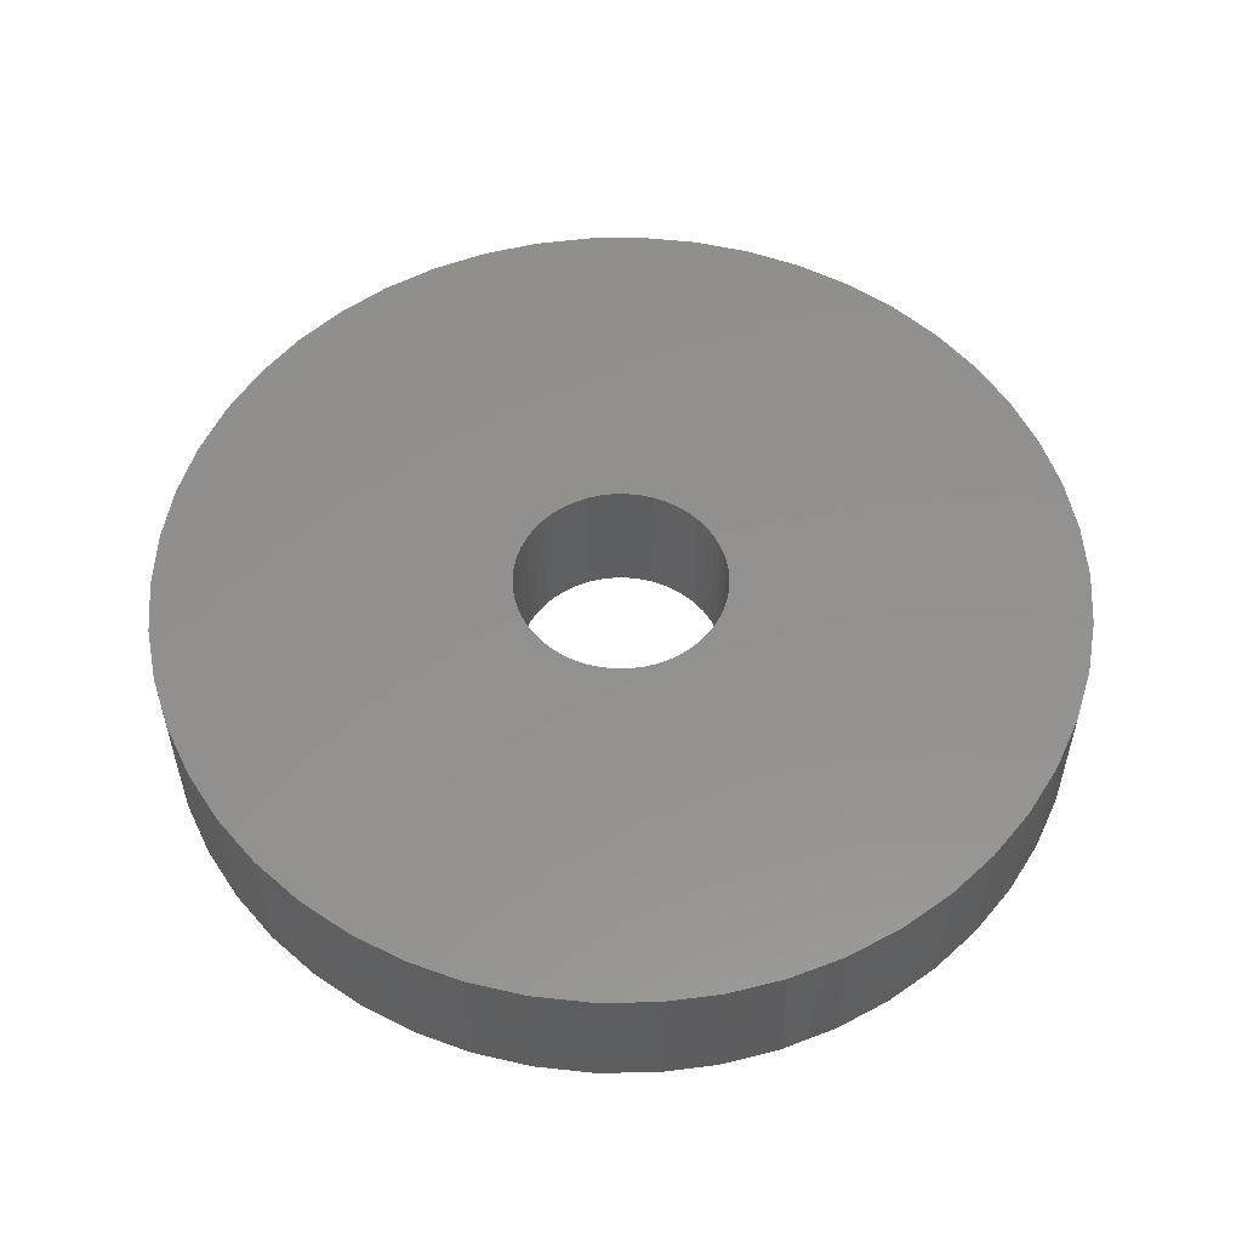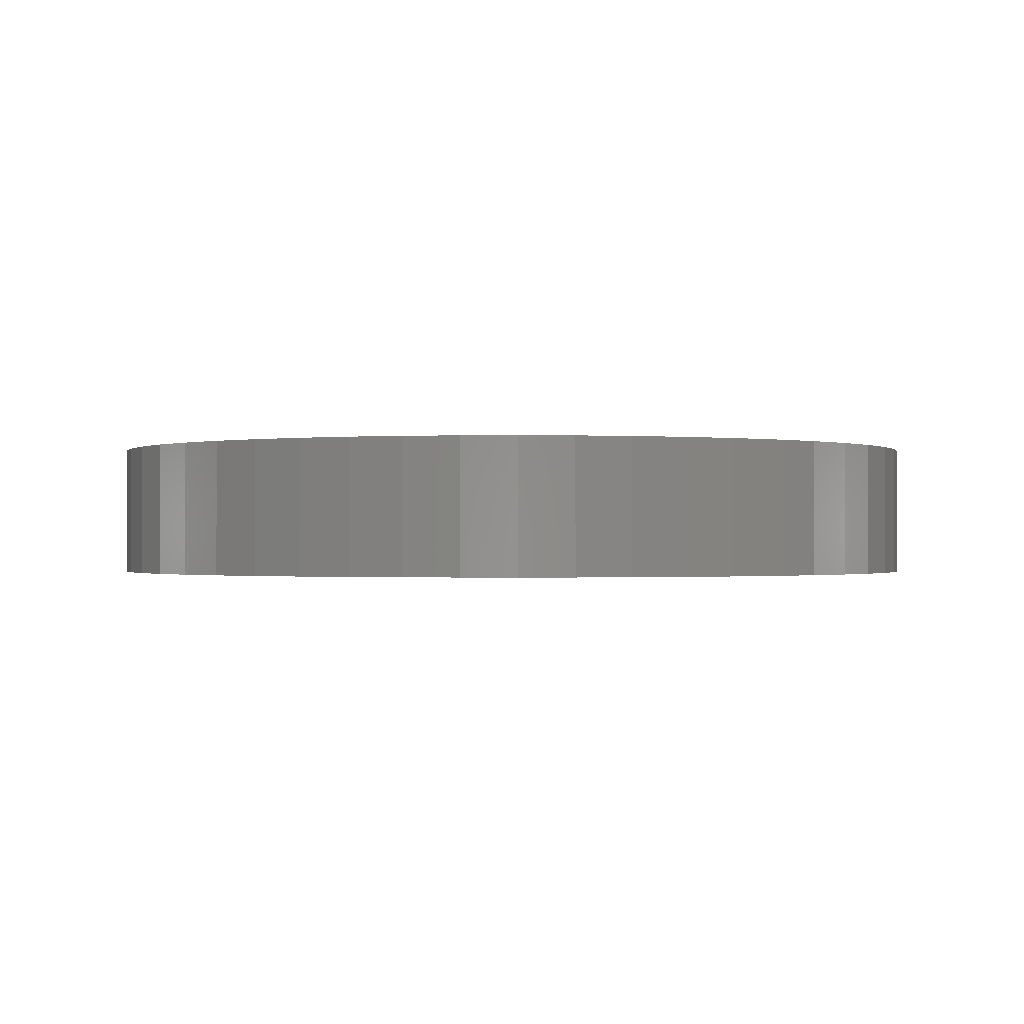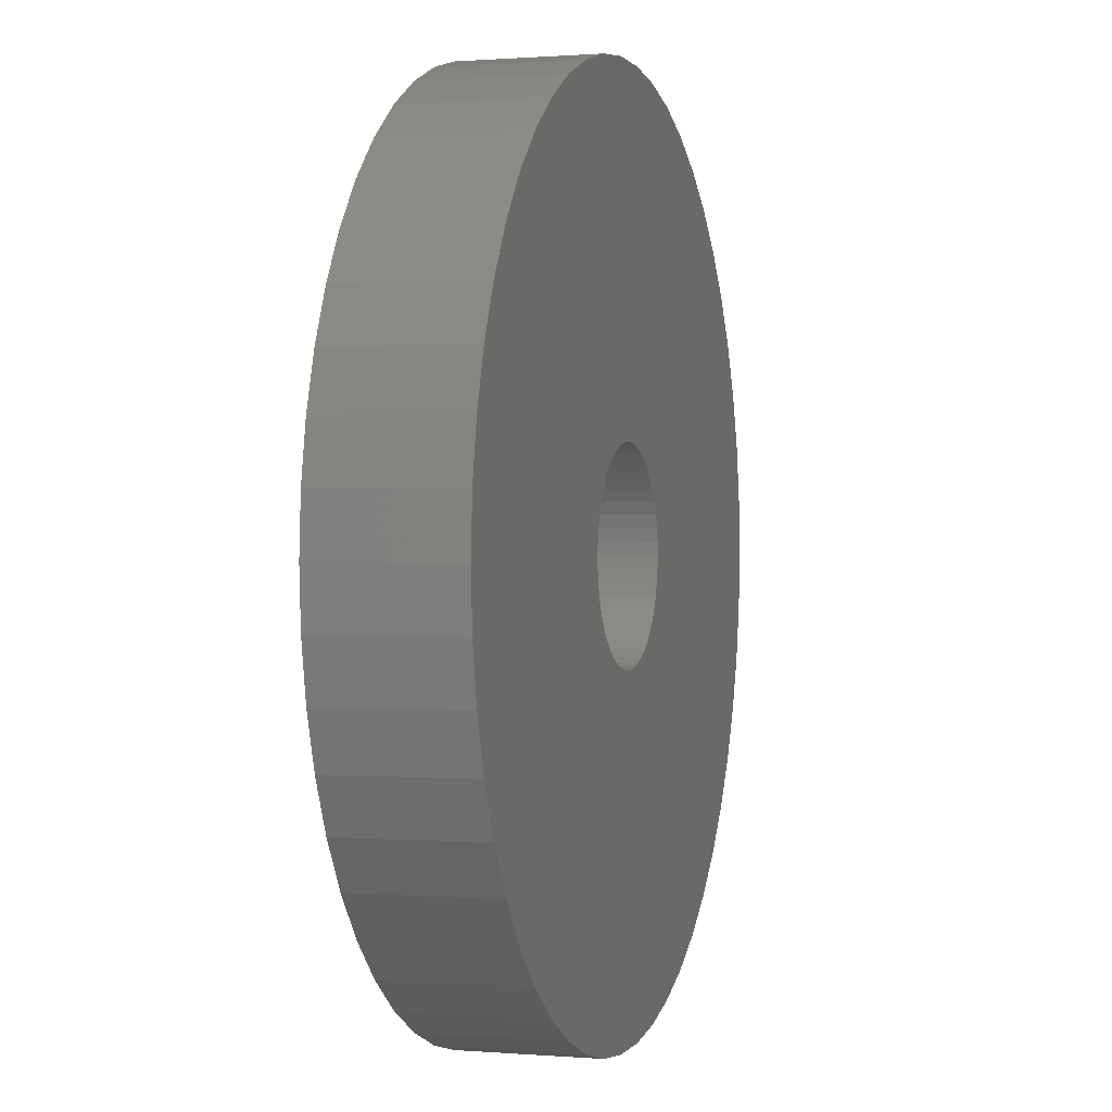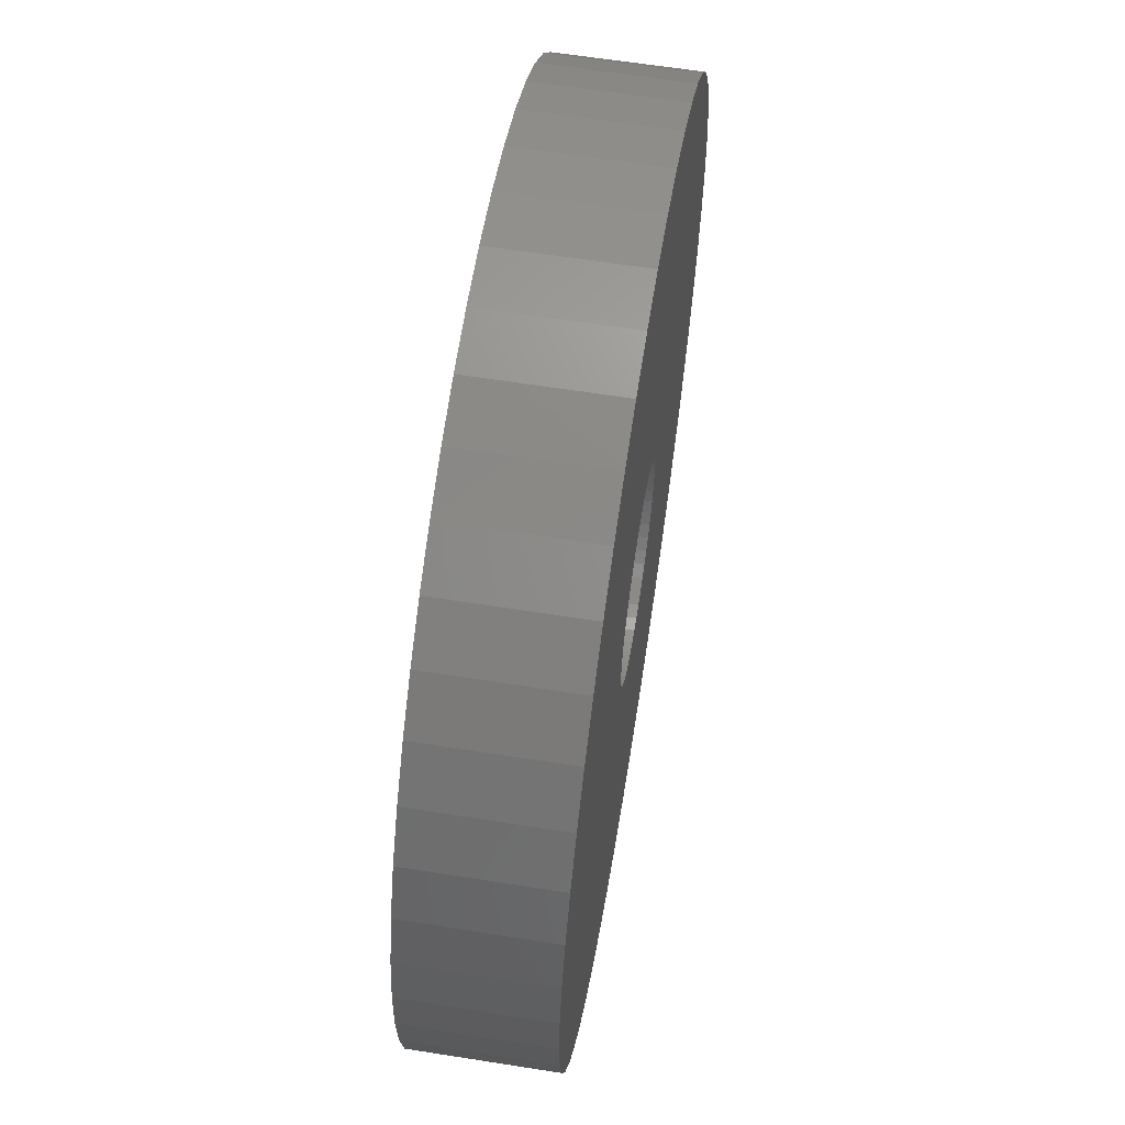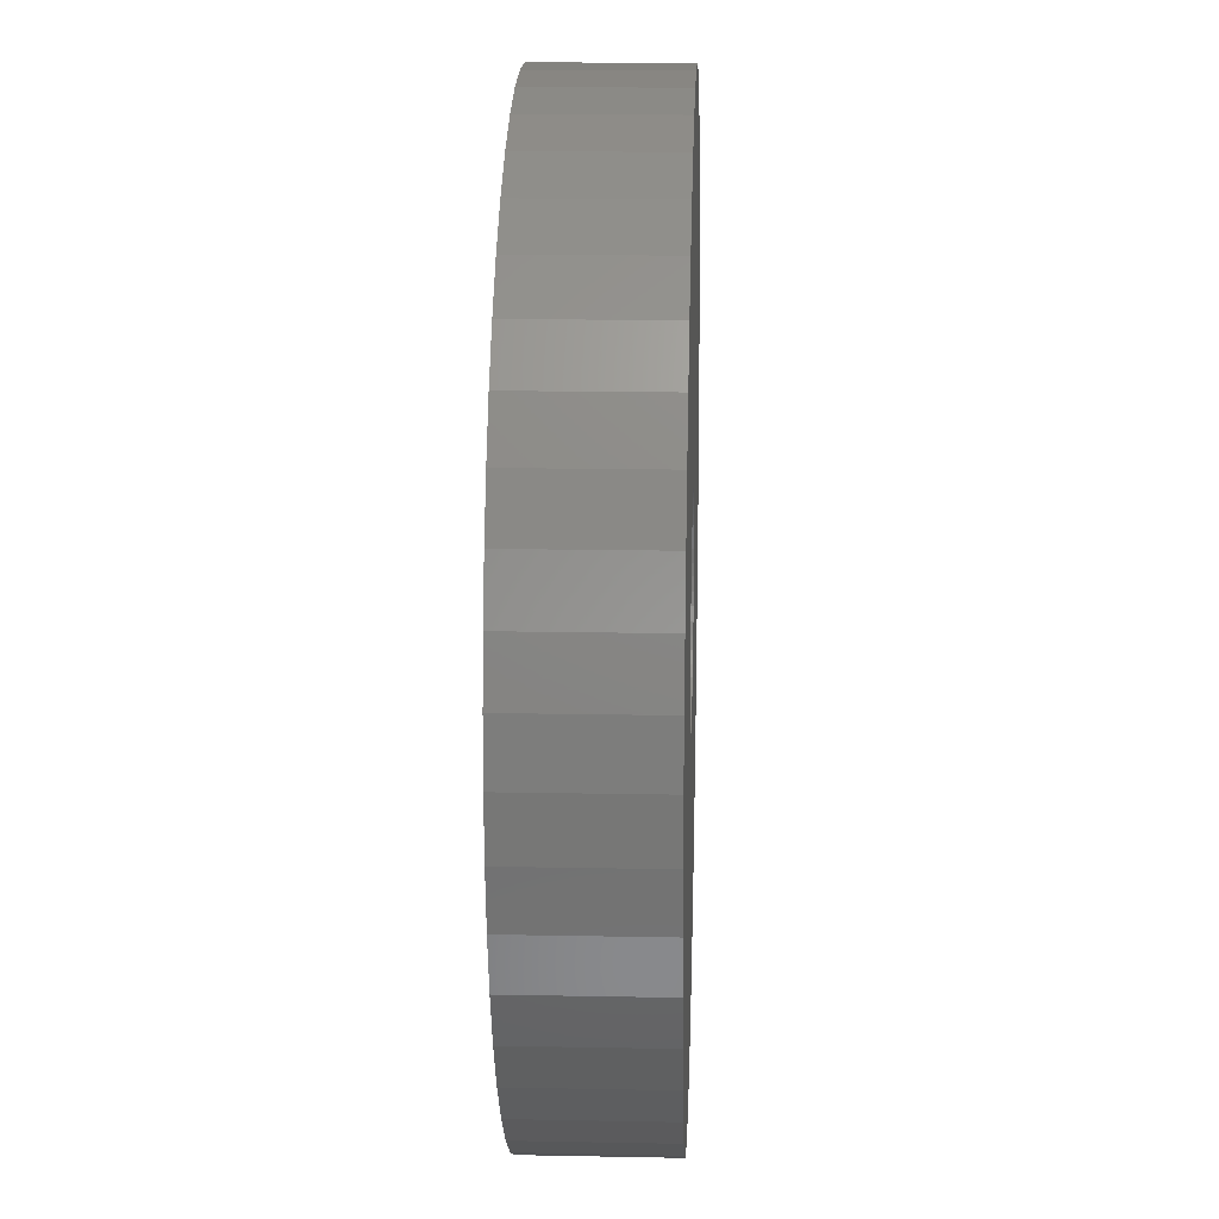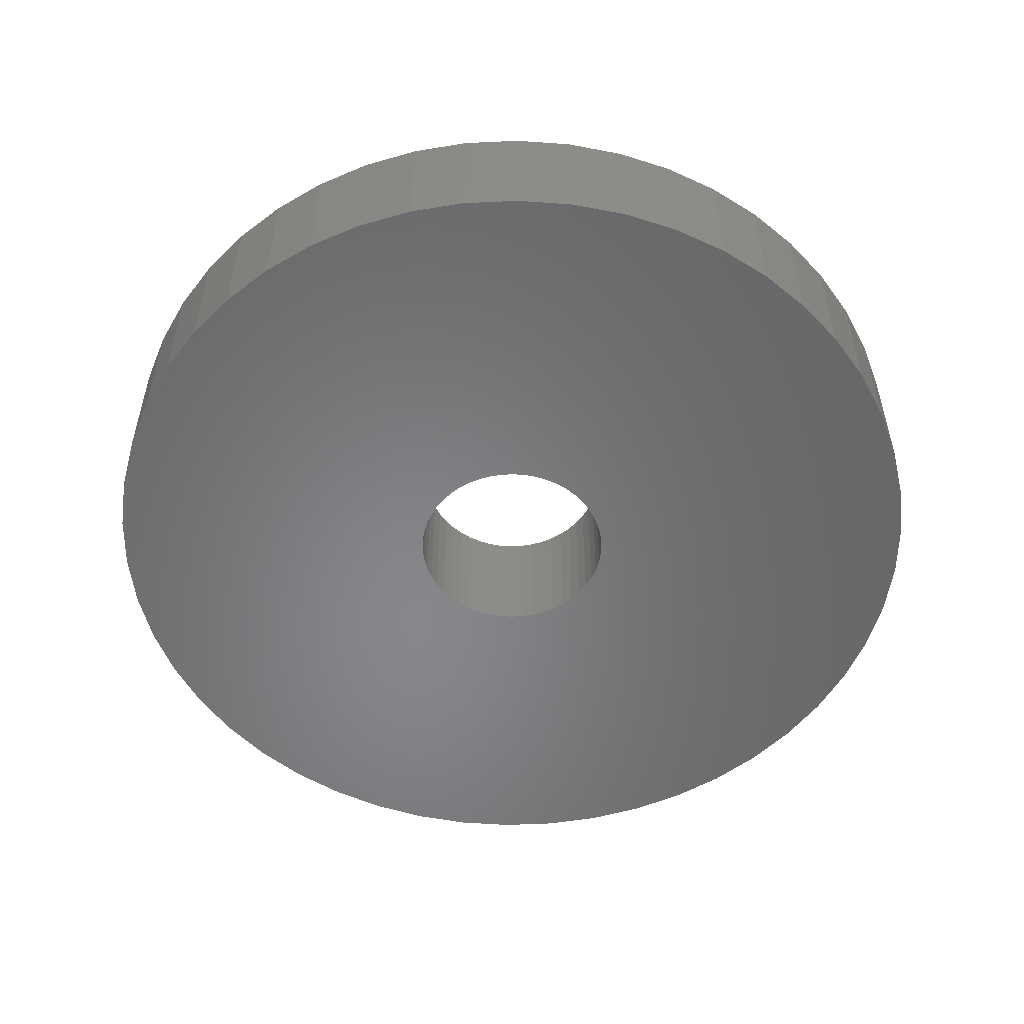
<metadata>
{"format":"stl","ext":"stl","renderer":"f3d","projection":"perspective","resolution":1024,"background":"white","views":[{"elev":54.6,"azim":172.2,"up":"+Z"},{"elev":-0.7,"azim":-18.7,"up":"+Z"},{"elev":0.6,"azim":106.8,"up":"+Y"},{"elev":62.3,"azim":-80.9,"up":"+Y"},{"elev":16.4,"azim":-87.7,"up":"+Y"},{"elev":-53.7,"azim":-47.6,"up":"+Z"}]}
</metadata>
<code>
# stl→obj: 200 verts, 400 faces
v 6.5 0 1
v 6.449 0.8147 -1
v 6.449 0.8147 1
v 6.5 0 -1
v -6.5 0 -1
v -6.449 0.8147 1
v -6.449 0.8147 -1
v -6.5 0 1
v 0.4081 6.487 -1
v -0.4081 6.487 1
v 0.4081 6.487 1
v -0.4081 6.487 -1
v 4.738 4.45 -1
v 4.143 5.008 1
v 4.738 4.45 1
v 4.143 5.008 -1
v -4.143 5.008 -1
v -4.738 4.45 1
v -4.143 5.008 1
v -4.738 4.45 -1
v -2.009 6.182 -1
v -2.768 5.881 1
v -2.009 6.182 1
v -2.768 5.881 -1
v 6.044 2.393 1
v 5.696 3.131 -1
v 5.696 3.131 1
v 6.044 2.393 -1
v 5.259 3.821 -1
v 5.259 3.821 1
v 2.768 5.881 -1
v 2.009 6.182 1
v 2.768 5.881 1
v 2.009 6.182 -1
v 1.218 6.385 1
v 1.218 6.385 -1
v 3.483 5.488 1
v 3.483 5.488 -1
v -5.696 3.131 -1
v -5.259 3.821 1
v -5.259 3.821 -1
v -5.696 3.131 1
v -6.296 1.616 -1
v -6.044 2.393 1
v -6.044 2.393 -1
v -6.296 1.616 1
v -3.483 5.488 -1
v -3.483 5.488 1
v -1.218 6.385 1
v -1.218 6.385 -1
v -2.009 -6.182 -1
v -1.218 -6.385 1
v -2.009 -6.182 1
v -1.218 -6.385 -1
v 0.4081 -6.487 -1
v 1.218 -6.385 1
v 0.4081 -6.487 1
v 1.218 -6.385 -1
v 6.296 1.616 1
v 6.296 1.616 -1
v 6.449 -0.8147 1
v 6.449 -0.8147 -1
v 4.738 -4.45 1
v 5.259 -3.821 -1
v 5.259 -3.821 1
v 4.738 -4.45 -1
v -0.4081 -6.487 1
v -0.4081 -6.487 -1
v -6.044 -2.393 -1
v -6.296 -1.616 1
v -6.296 -1.616 -1
v -6.044 -2.393 1
v 2.009 -6.182 -1
v 2.768 -5.881 1
v 2.009 -6.182 1
v 2.768 -5.881 -1
v 1.5 0 1
v 1.488 0.188 1
v 1.453 0.373 1
v 1.488 -0.188 1
v 1.395 0.5522 1
v 6.296 -1.616 1
v 1.314 0.7226 1
v 1.453 -0.373 1
v 1.214 0.8817 1
v 6.044 -2.393 1
v 1.093 1.027 1
v 1.395 -0.5522 1
v 0.9561 1.156 1
v 5.696 -3.131 1
v 0.8037 1.266 1
v 1.314 -0.7226 1
v 0.6387 1.357 1
v 1.214 -0.8817 1
v 0.4635 1.427 1
v 0.2811 1.473 1
v 0.09418 1.497 1
v -0.09418 1.497 1
v -0.2811 1.473 1
v -0.4635 1.427 1
v -0.6387 1.357 1
v -0.8037 1.266 1
v -0.9561 1.156 1
v -1.093 1.027 1
v -1.214 0.8817 1
v 1.093 -1.027 1
v 4.143 -5.008 1
v 0.9561 -1.156 1
v 3.483 -5.488 1
v 0.8037 -1.266 1
v 0.6387 -1.357 1
v 0.4635 -1.427 1
v 0.2811 -1.473 1
v 0.09418 -1.497 1
v -0.09418 -1.497 1
v -0.2811 -1.473 1
v -0.4635 -1.427 1
v -0.6387 -1.357 1
v -2.768 -5.881 1
v -0.8037 -1.266 1
v -3.483 -5.488 1
v -0.9561 -1.156 1
v -4.143 -5.008 1
v -1.093 -1.027 1
v -4.738 -4.45 1
v -1.214 -0.8817 1
v -5.259 -3.821 1
v -1.314 -0.7226 1
v -5.696 -3.131 1
v -1.395 -0.5522 1
v -1.453 -0.373 1
v -1.488 -0.188 1
v -6.449 -0.8147 1
v -1.5 0 1
v -1.314 0.7226 1
v -1.395 0.5522 1
v -1.453 0.373 1
v -1.488 0.188 1
v 6.296 -1.616 -1
v 6.044 -2.393 -1
v 3.483 -5.488 -1
v 4.143 -5.008 -1
v 5.696 -3.131 -1
v -2.768 -5.881 -1
v -4.738 -4.45 -1
v -5.259 -3.821 -1
v -6.449 -0.8147 -1
v -4.143 -5.008 -1
v -5.696 -3.131 -1
v 1.5 0 -1
v 1.488 -0.188 -1
v 1.453 -0.373 -1
v 1.488 0.188 -1
v 1.395 -0.5522 -1
v 1.314 -0.7226 -1
v 1.453 0.373 -1
v 1.214 -0.8817 -1
v 1.093 -1.027 -1
v 1.395 0.5522 -1
v 0.9561 -1.156 -1
v 0.8037 -1.266 -1
v 1.314 0.7226 -1
v 0.6387 -1.357 -1
v 1.214 0.8817 -1
v 0.4635 -1.427 -1
v 0.2811 -1.473 -1
v 0.09418 -1.497 -1
v -0.09418 -1.497 -1
v -0.2811 -1.473 -1
v -0.4635 -1.427 -1
v -0.6387 -1.357 -1
v -0.8037 -1.266 -1
v -3.483 -5.488 -1
v -0.9561 -1.156 -1
v -1.093 -1.027 -1
v -1.214 -0.8817 -1
v 1.093 1.027 -1
v 0.9561 1.156 -1
v 0.8037 1.266 -1
v 0.6387 1.357 -1
v 0.4635 1.427 -1
v 0.2811 1.473 -1
v 0.09418 1.497 -1
v -0.09418 1.497 -1
v -0.2811 1.473 -1
v -0.4635 1.427 -1
v -0.6387 1.357 -1
v -0.8037 1.266 -1
v -0.9561 1.156 -1
v -1.093 1.027 -1
v -1.214 0.8817 -1
v -1.314 0.7226 -1
v -1.395 0.5522 -1
v -1.453 0.373 -1
v -1.488 0.188 -1
v -1.5 0 -1
v -1.314 -0.7226 -1
v -1.395 -0.5522 -1
v -1.453 -0.373 -1
v -1.488 -0.188 -1
f 1 2 3
f 2 1 4
f 5 6 7
f 6 5 8
f 9 10 11
f 10 9 12
f 13 14 15
f 14 13 16
f 17 18 19
f 18 17 20
f 21 22 23
f 22 21 24
f 25 26 27
f 26 25 28
f 27 29 30
f 29 27 26
f 31 32 33
f 32 31 34
f 34 35 32
f 35 34 36
f 16 37 14
f 37 16 38
f 39 40 41
f 40 39 42
f 41 18 20
f 18 41 40
f 43 44 45
f 44 43 46
f 47 19 48
f 19 47 17
f 12 49 10
f 49 12 50
f 51 52 53
f 52 51 54
f 55 56 57
f 56 55 58
f 59 28 25
f 28 59 60
f 3 60 59
f 60 3 2
f 30 13 15
f 13 30 29
f 36 11 35
f 11 36 9
f 38 33 37
f 33 38 31
f 45 42 39
f 42 45 44
f 61 4 1
f 4 61 62
f 63 64 65
f 64 63 66
f 54 67 52
f 67 54 68
f 69 70 71
f 70 69 72
f 73 74 75
f 74 73 76
f 58 75 56
f 75 58 73
f 77 1 3
f 78 3 59
f 1 77 61
f 79 59 25
f 80 61 77
f 81 25 27
f 61 80 82
f 83 27 30
f 84 82 80
f 85 30 15
f 82 84 86
f 87 15 14
f 88 86 84
f 89 14 37
f 86 88 90
f 91 37 33
f 92 90 88
f 93 33 32
f 90 92 65
f 94 65 92
f 3 78 77
f 59 79 78
f 25 81 79
f 27 83 81
f 95 32 35
f 30 85 83
f 15 87 85
f 14 89 87
f 37 91 89
f 33 93 91
f 32 95 93
f 96 35 11
f 35 96 95
f 11 97 96
f 11 98 97
f 10 98 11
f 98 10 99
f 49 99 10
f 99 49 100
f 23 100 49
f 100 23 101
f 22 101 23
f 101 22 102
f 48 102 22
f 102 48 103
f 19 103 48
f 103 19 104
f 18 104 19
f 104 18 105
f 40 105 18
f 65 94 63
f 106 63 94
f 63 106 107
f 108 107 106
f 107 108 109
f 110 109 108
f 109 110 74
f 111 74 110
f 74 111 75
f 112 75 111
f 75 112 56
f 113 56 112
f 56 113 57
f 114 57 113
f 115 57 114
f 67 115 116
f 115 67 57
f 52 116 117
f 53 117 118
f 119 118 120
f 121 120 122
f 123 122 124
f 125 124 126
f 116 52 67
f 127 126 128
f 129 128 130
f 72 130 131
f 70 131 132
f 133 132 134
f 105 40 135
f 117 53 52
f 42 135 40
f 118 119 53
f 135 42 136
f 120 121 119
f 44 136 42
f 122 123 121
f 136 44 137
f 124 125 123
f 46 137 44
f 126 127 125
f 137 46 138
f 128 129 127
f 6 138 46
f 130 72 129
f 138 6 134
f 131 70 72
f 8 134 6
f 132 133 70
f 134 8 133
f 7 46 43
f 46 7 6
f 24 48 22
f 48 24 47
f 50 23 49
f 23 50 21
f 86 139 82
f 139 86 140
f 82 62 61
f 62 82 139
f 76 109 74
f 109 76 141
f 142 63 107
f 63 142 66
f 65 143 90
f 143 65 64
f 90 140 86
f 140 90 143
f 144 53 119
f 53 144 51
f 145 127 146
f 127 145 125
f 147 8 5
f 8 147 133
f 141 107 109
f 107 141 142
f 68 57 67
f 57 68 55
f 145 123 125
f 123 145 148
f 149 72 69
f 72 149 129
f 150 4 62
f 151 62 139
f 4 150 2
f 152 139 140
f 153 2 150
f 154 140 143
f 2 153 60
f 155 143 64
f 156 60 153
f 157 64 66
f 60 156 28
f 158 66 142
f 159 28 156
f 160 142 141
f 28 159 26
f 161 141 76
f 162 26 159
f 163 76 73
f 26 162 29
f 164 29 162
f 62 151 150
f 139 152 151
f 140 154 152
f 143 155 154
f 165 73 58
f 64 157 155
f 66 158 157
f 142 160 158
f 141 161 160
f 76 163 161
f 73 165 163
f 166 58 55
f 58 166 165
f 55 167 166
f 55 168 167
f 68 168 55
f 168 68 169
f 54 169 68
f 169 54 170
f 51 170 54
f 170 51 171
f 144 171 51
f 171 144 172
f 173 172 144
f 172 173 174
f 148 174 173
f 174 148 175
f 145 175 148
f 175 145 176
f 146 176 145
f 29 164 13
f 177 13 164
f 13 177 16
f 178 16 177
f 16 178 38
f 179 38 178
f 38 179 31
f 180 31 179
f 31 180 34
f 181 34 180
f 34 181 36
f 182 36 181
f 36 182 9
f 183 9 182
f 184 9 183
f 12 184 185
f 184 12 9
f 50 185 186
f 21 186 187
f 24 187 188
f 47 188 189
f 17 189 190
f 20 190 191
f 185 50 12
f 41 191 192
f 39 192 193
f 45 193 194
f 43 194 195
f 7 195 196
f 176 146 197
f 186 21 50
f 149 197 146
f 187 24 21
f 197 149 198
f 188 47 24
f 69 198 149
f 189 17 47
f 198 69 199
f 190 20 17
f 71 199 69
f 191 41 20
f 199 71 200
f 192 39 41
f 147 200 71
f 193 45 39
f 200 147 196
f 194 43 45
f 5 196 147
f 195 7 43
f 196 5 7
f 71 133 147
f 133 71 70
f 146 129 149
f 129 146 127
f 173 119 121
f 119 173 144
f 148 121 123
f 121 148 173
f 150 78 153
f 78 150 77
f 134 195 138
f 195 134 196
f 184 97 98
f 97 184 183
f 178 87 89
f 87 178 177
f 190 103 104
f 103 190 189
f 187 100 101
f 100 187 186
f 159 83 162
f 83 159 81
f 153 79 156
f 79 153 78
f 181 93 95
f 93 181 180
f 182 95 96
f 95 182 181
f 179 89 91
f 89 179 178
f 136 192 135
f 192 136 193
f 135 191 105
f 191 135 192
f 137 193 136
f 193 137 194
f 189 102 103
f 102 189 188
f 185 98 99
f 98 185 184
f 151 77 150
f 77 151 80
f 169 117 116
f 117 169 170
f 128 198 130
f 198 128 197
f 166 114 113
f 114 166 167
f 156 81 159
f 81 156 79
f 164 87 177
f 87 164 85
f 162 85 164
f 85 162 83
f 183 96 97
f 96 183 182
f 180 91 93
f 91 180 179
f 105 190 104
f 190 105 191
f 138 194 137
f 194 138 195
f 188 101 102
f 101 188 187
f 186 99 100
f 99 186 185
f 154 84 152
f 84 154 88
f 152 80 151
f 80 152 84
f 168 116 115
f 116 168 169
f 130 199 131
f 199 130 198
f 163 112 111
f 112 163 165
f 165 113 112
f 113 165 166
f 161 111 110
f 111 161 163
f 158 108 106
f 108 158 160
f 155 88 154
f 88 155 92
f 158 94 157
f 94 158 106
f 170 118 117
f 118 170 171
f 174 124 122
f 124 174 175
f 132 196 134
f 196 132 200
f 131 200 132
f 200 131 199
f 160 110 108
f 110 160 161
f 157 92 155
f 92 157 94
f 167 115 114
f 115 167 168
f 126 197 128
f 197 126 176
f 124 176 126
f 176 124 175
f 171 120 118
f 120 171 172
f 172 122 120
f 122 172 174

</code>
